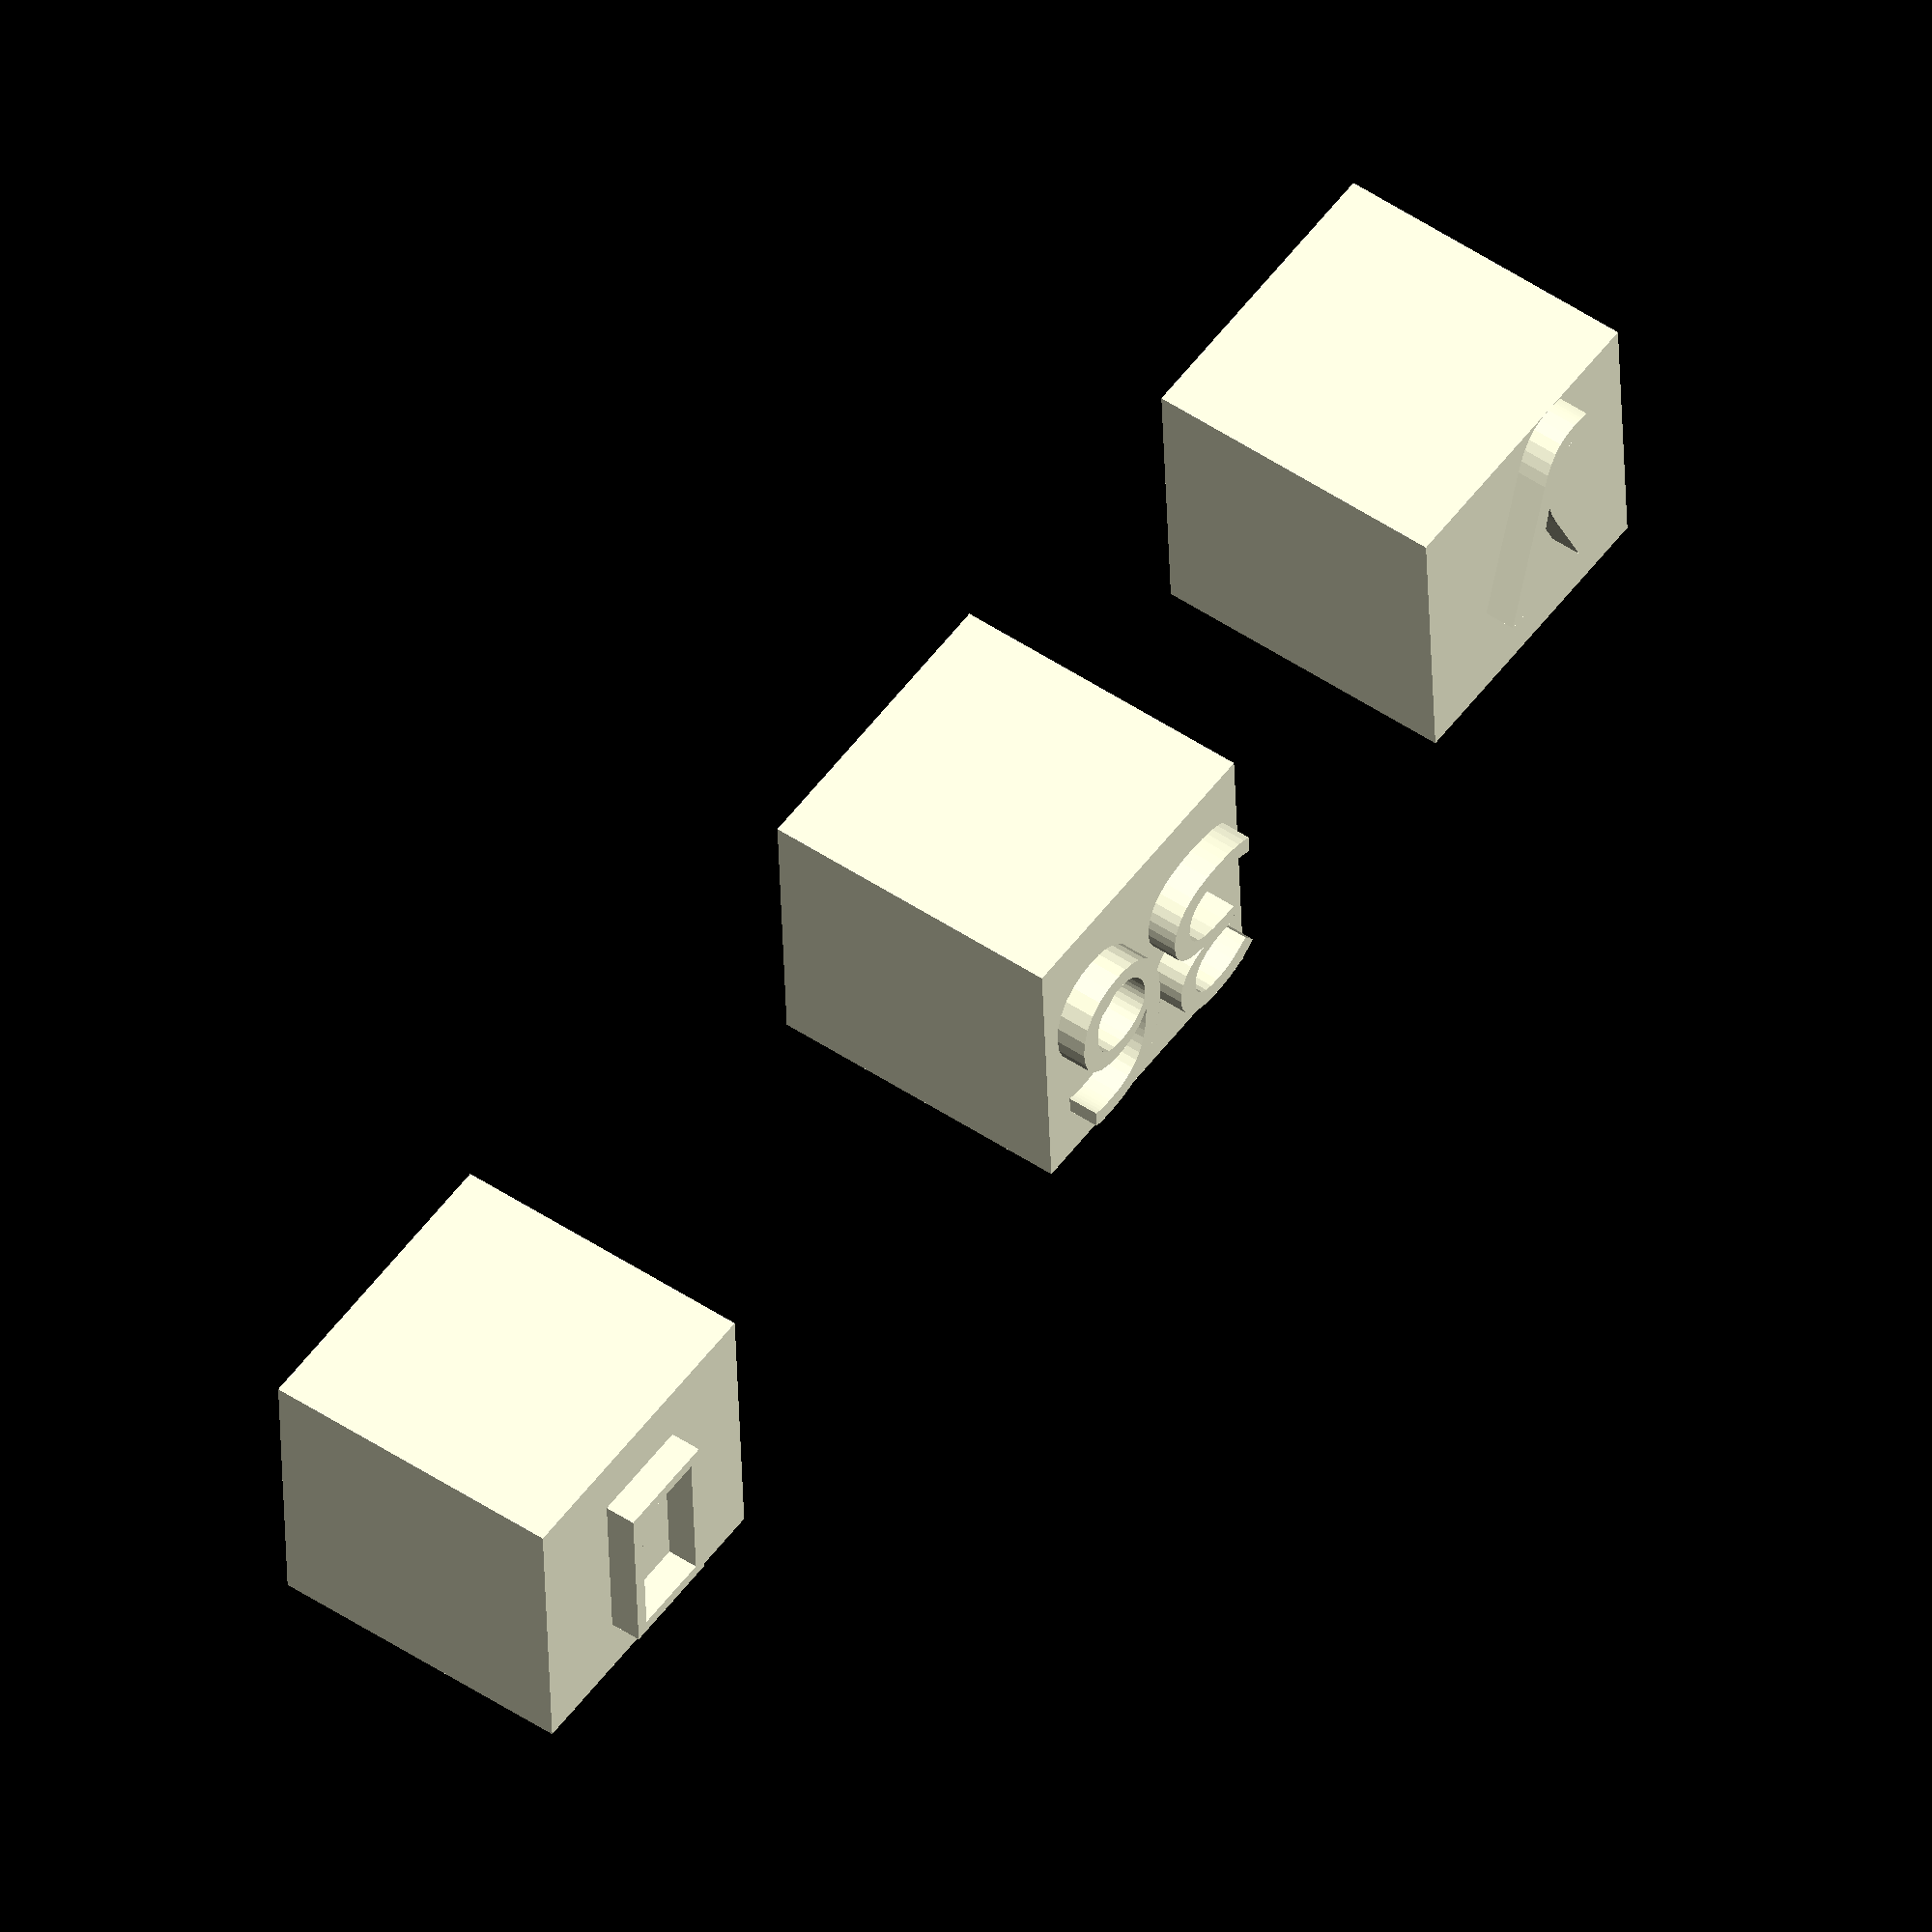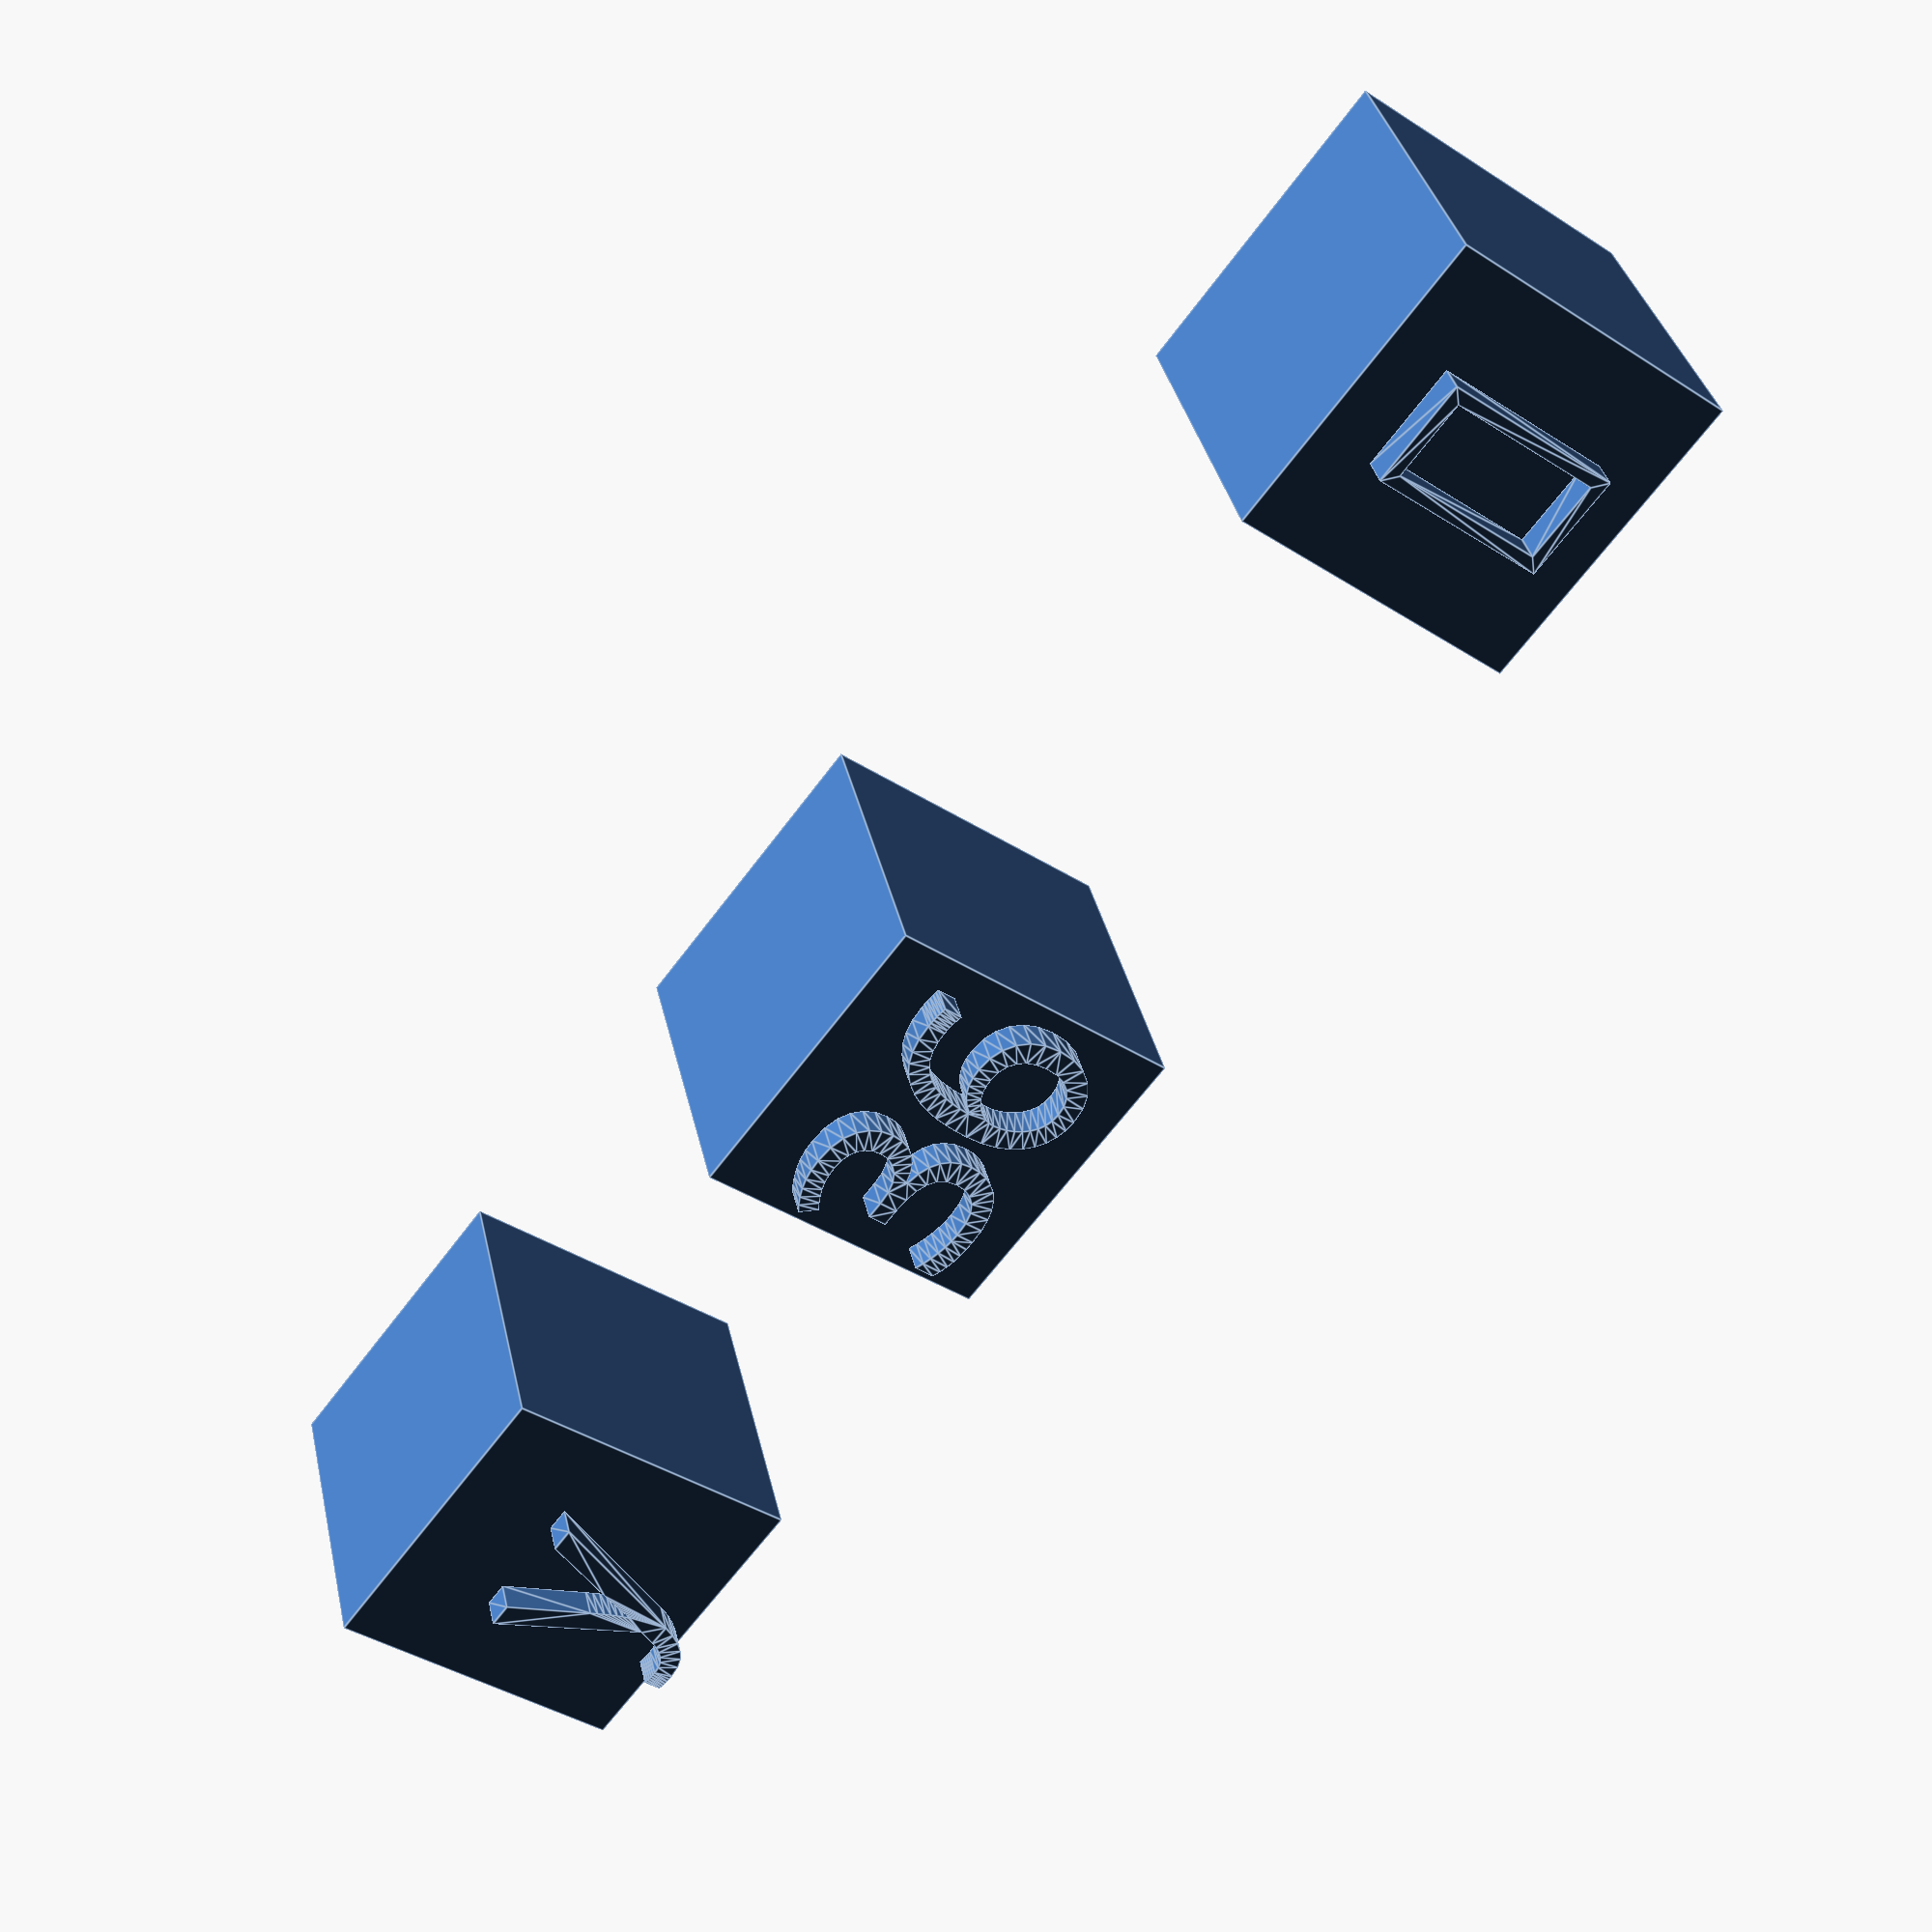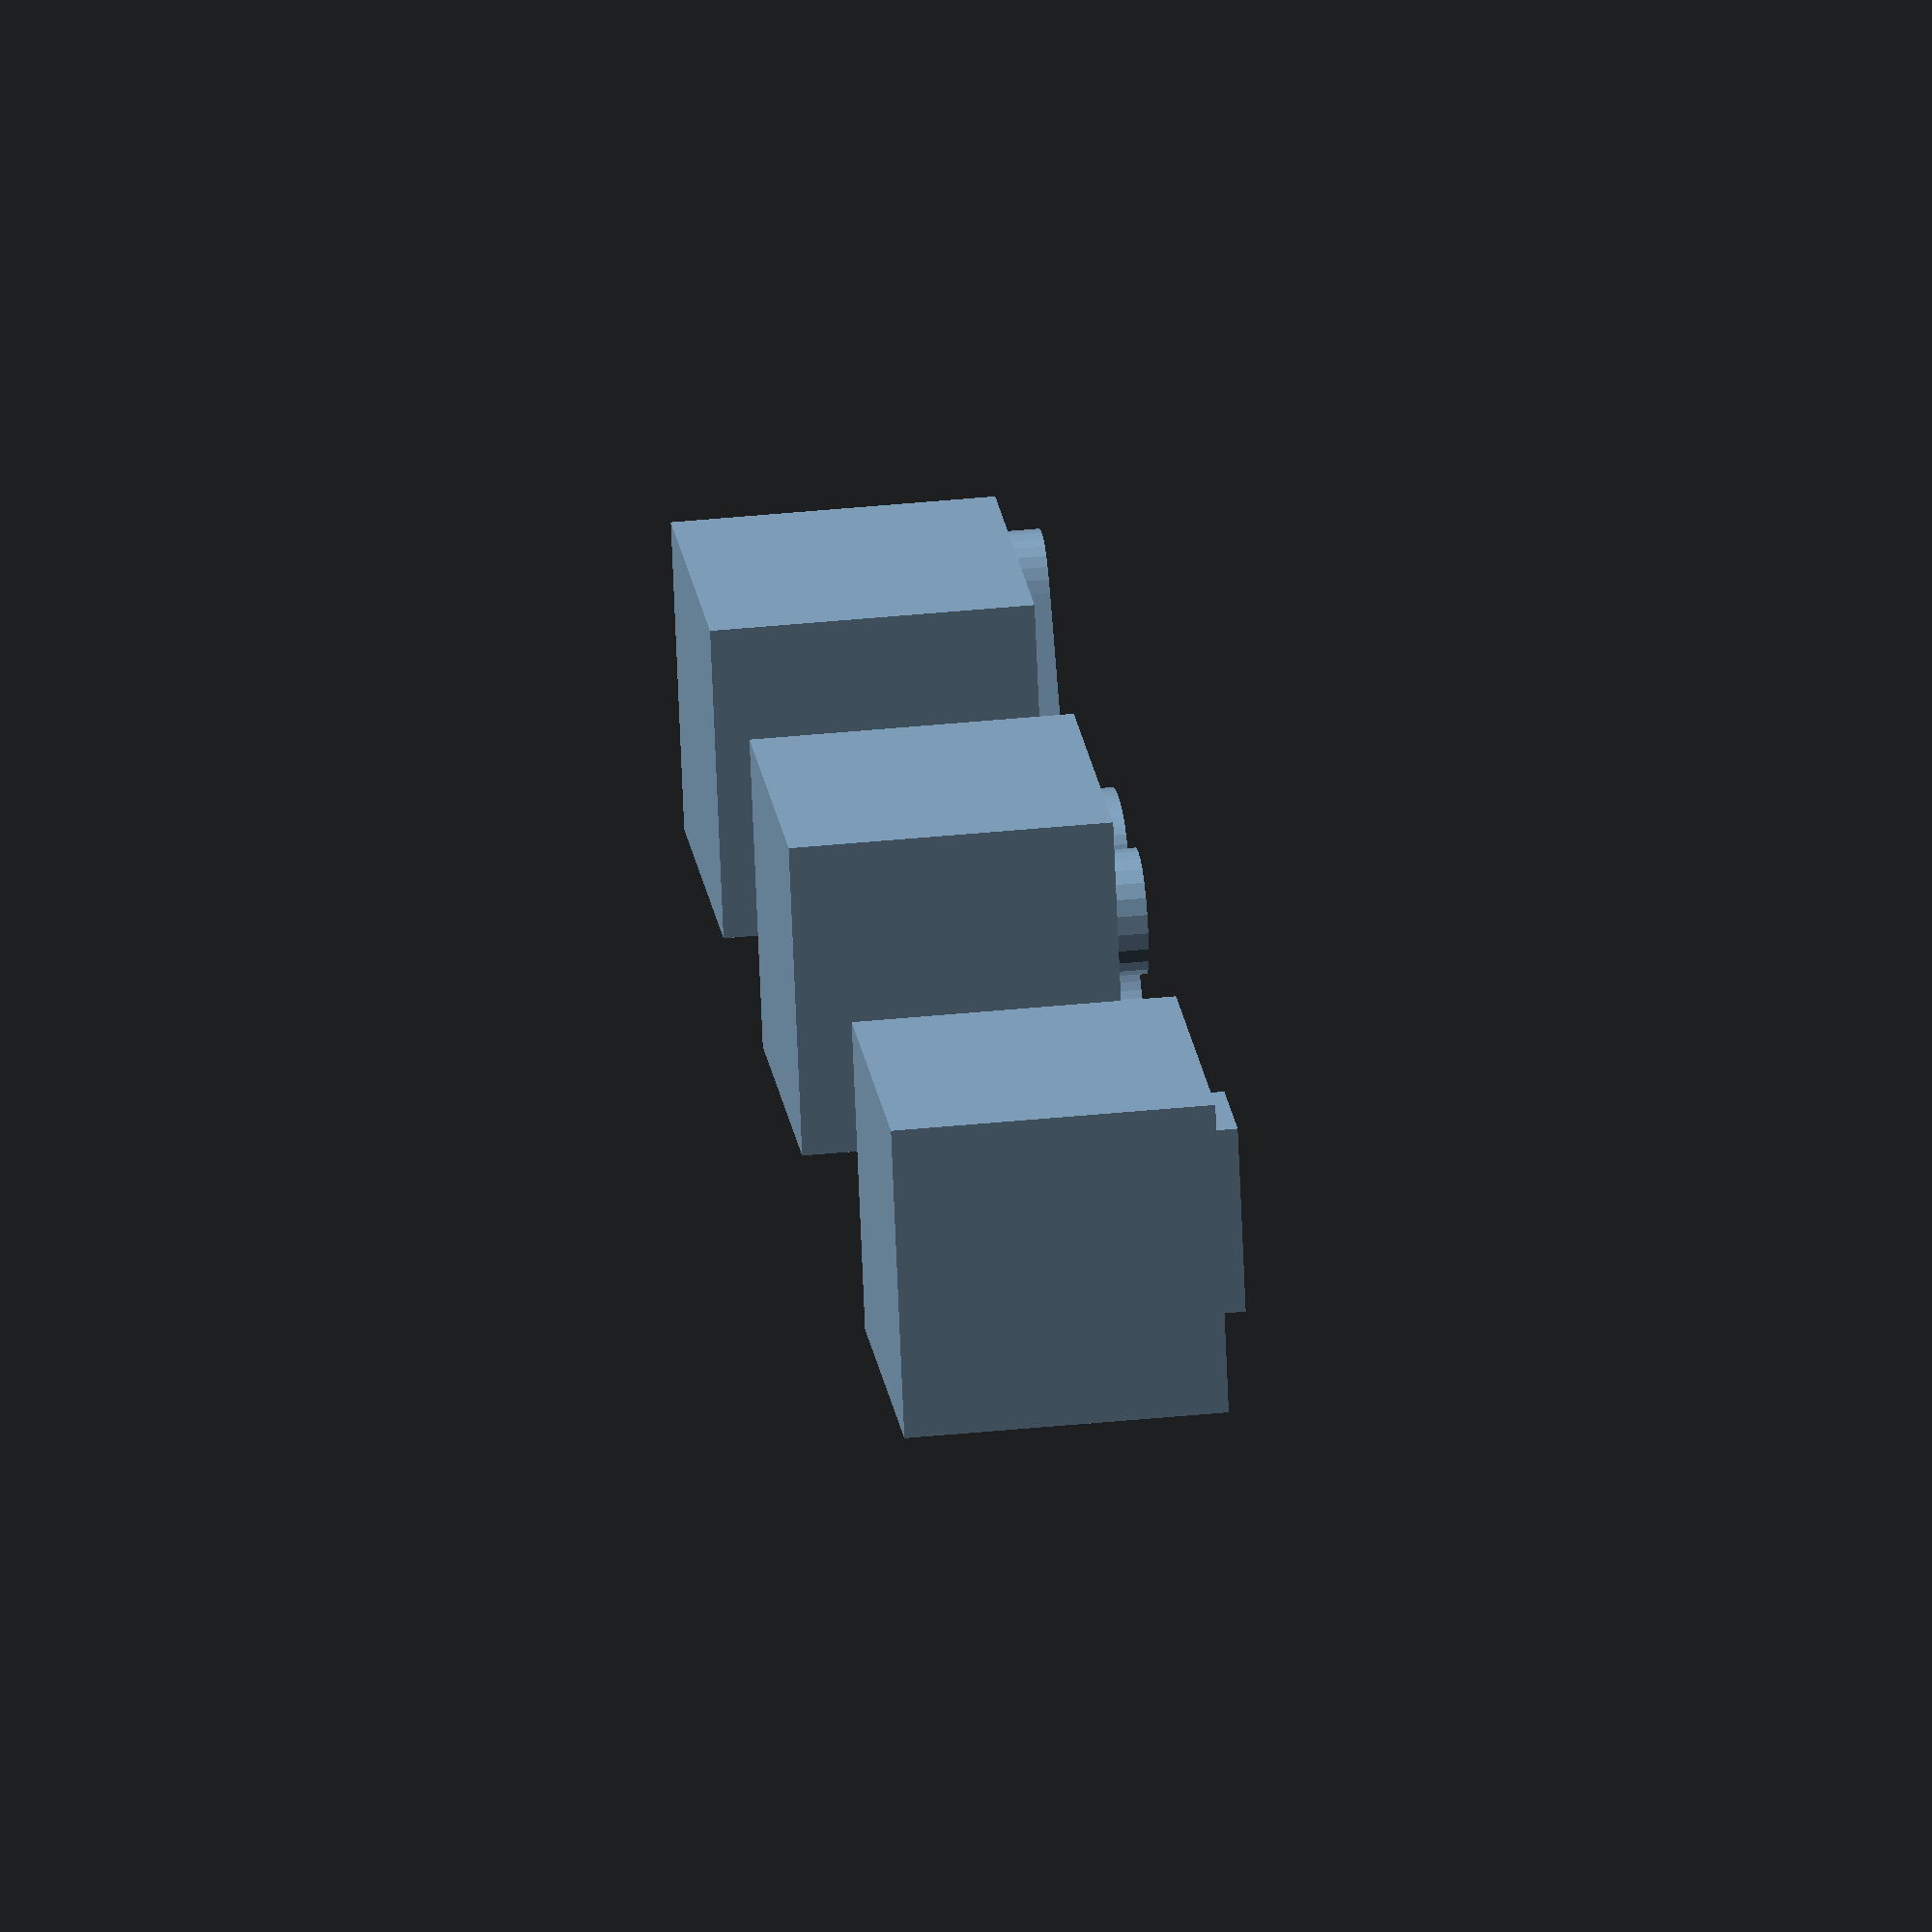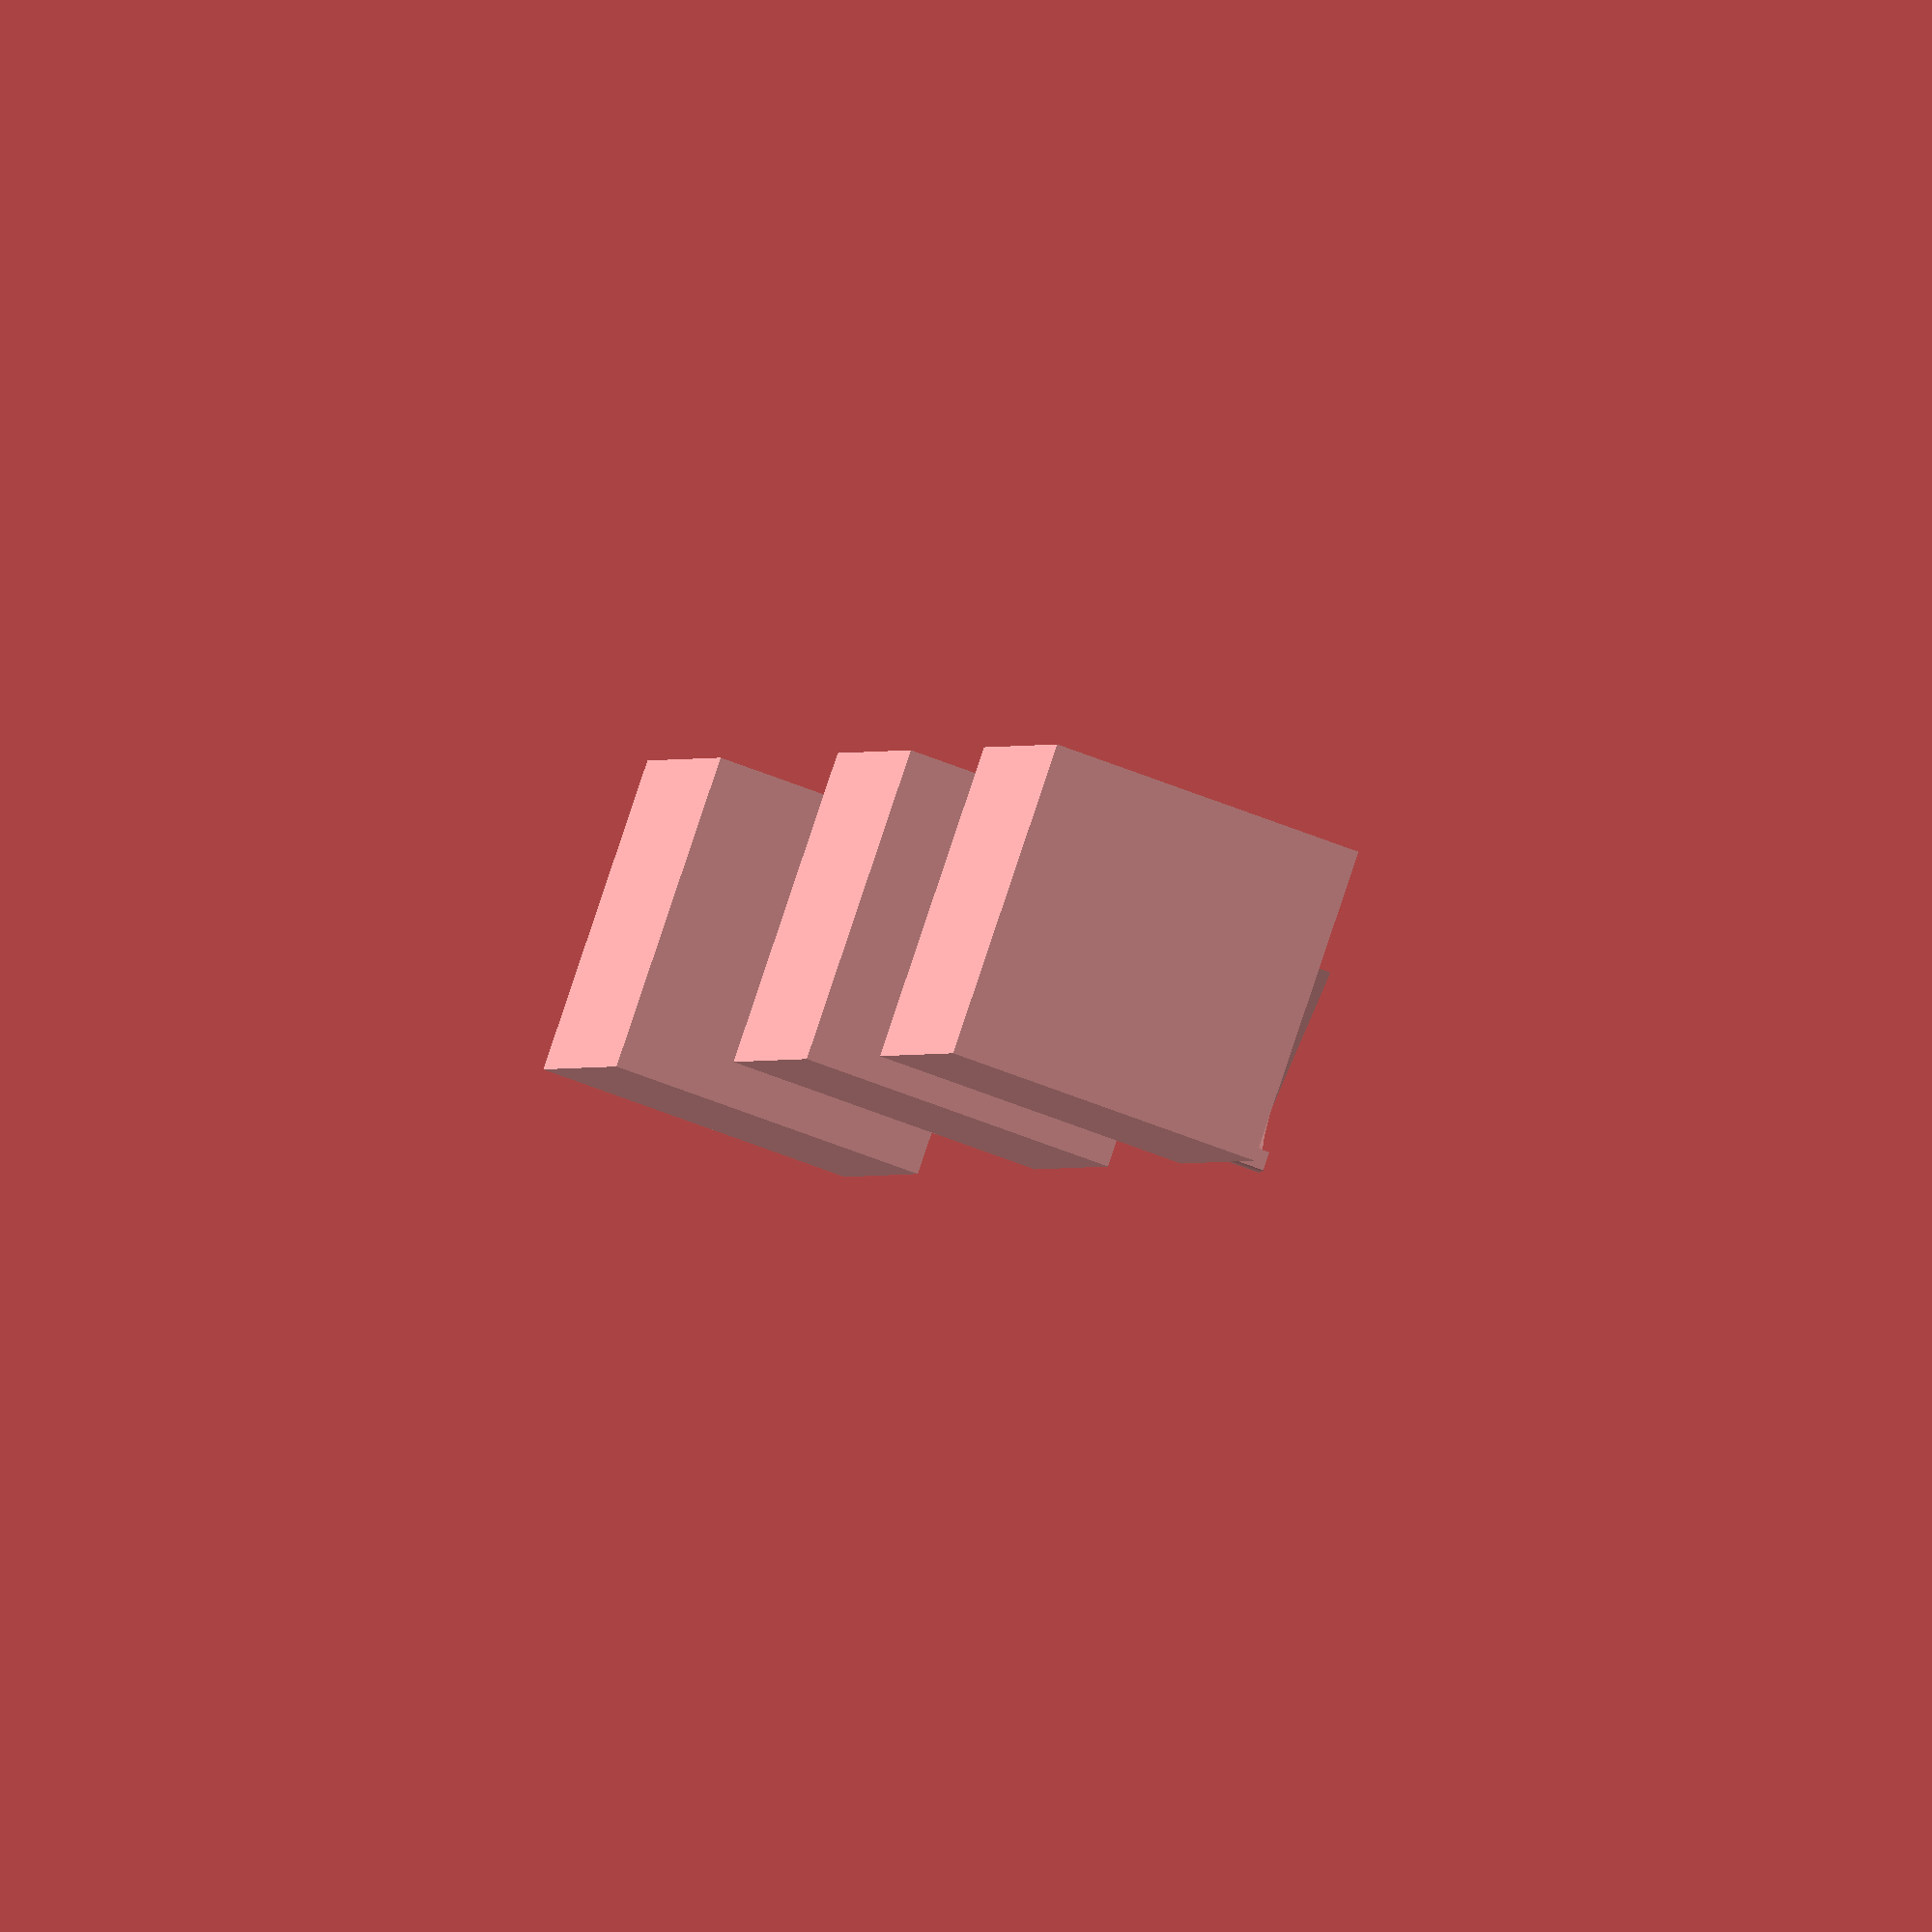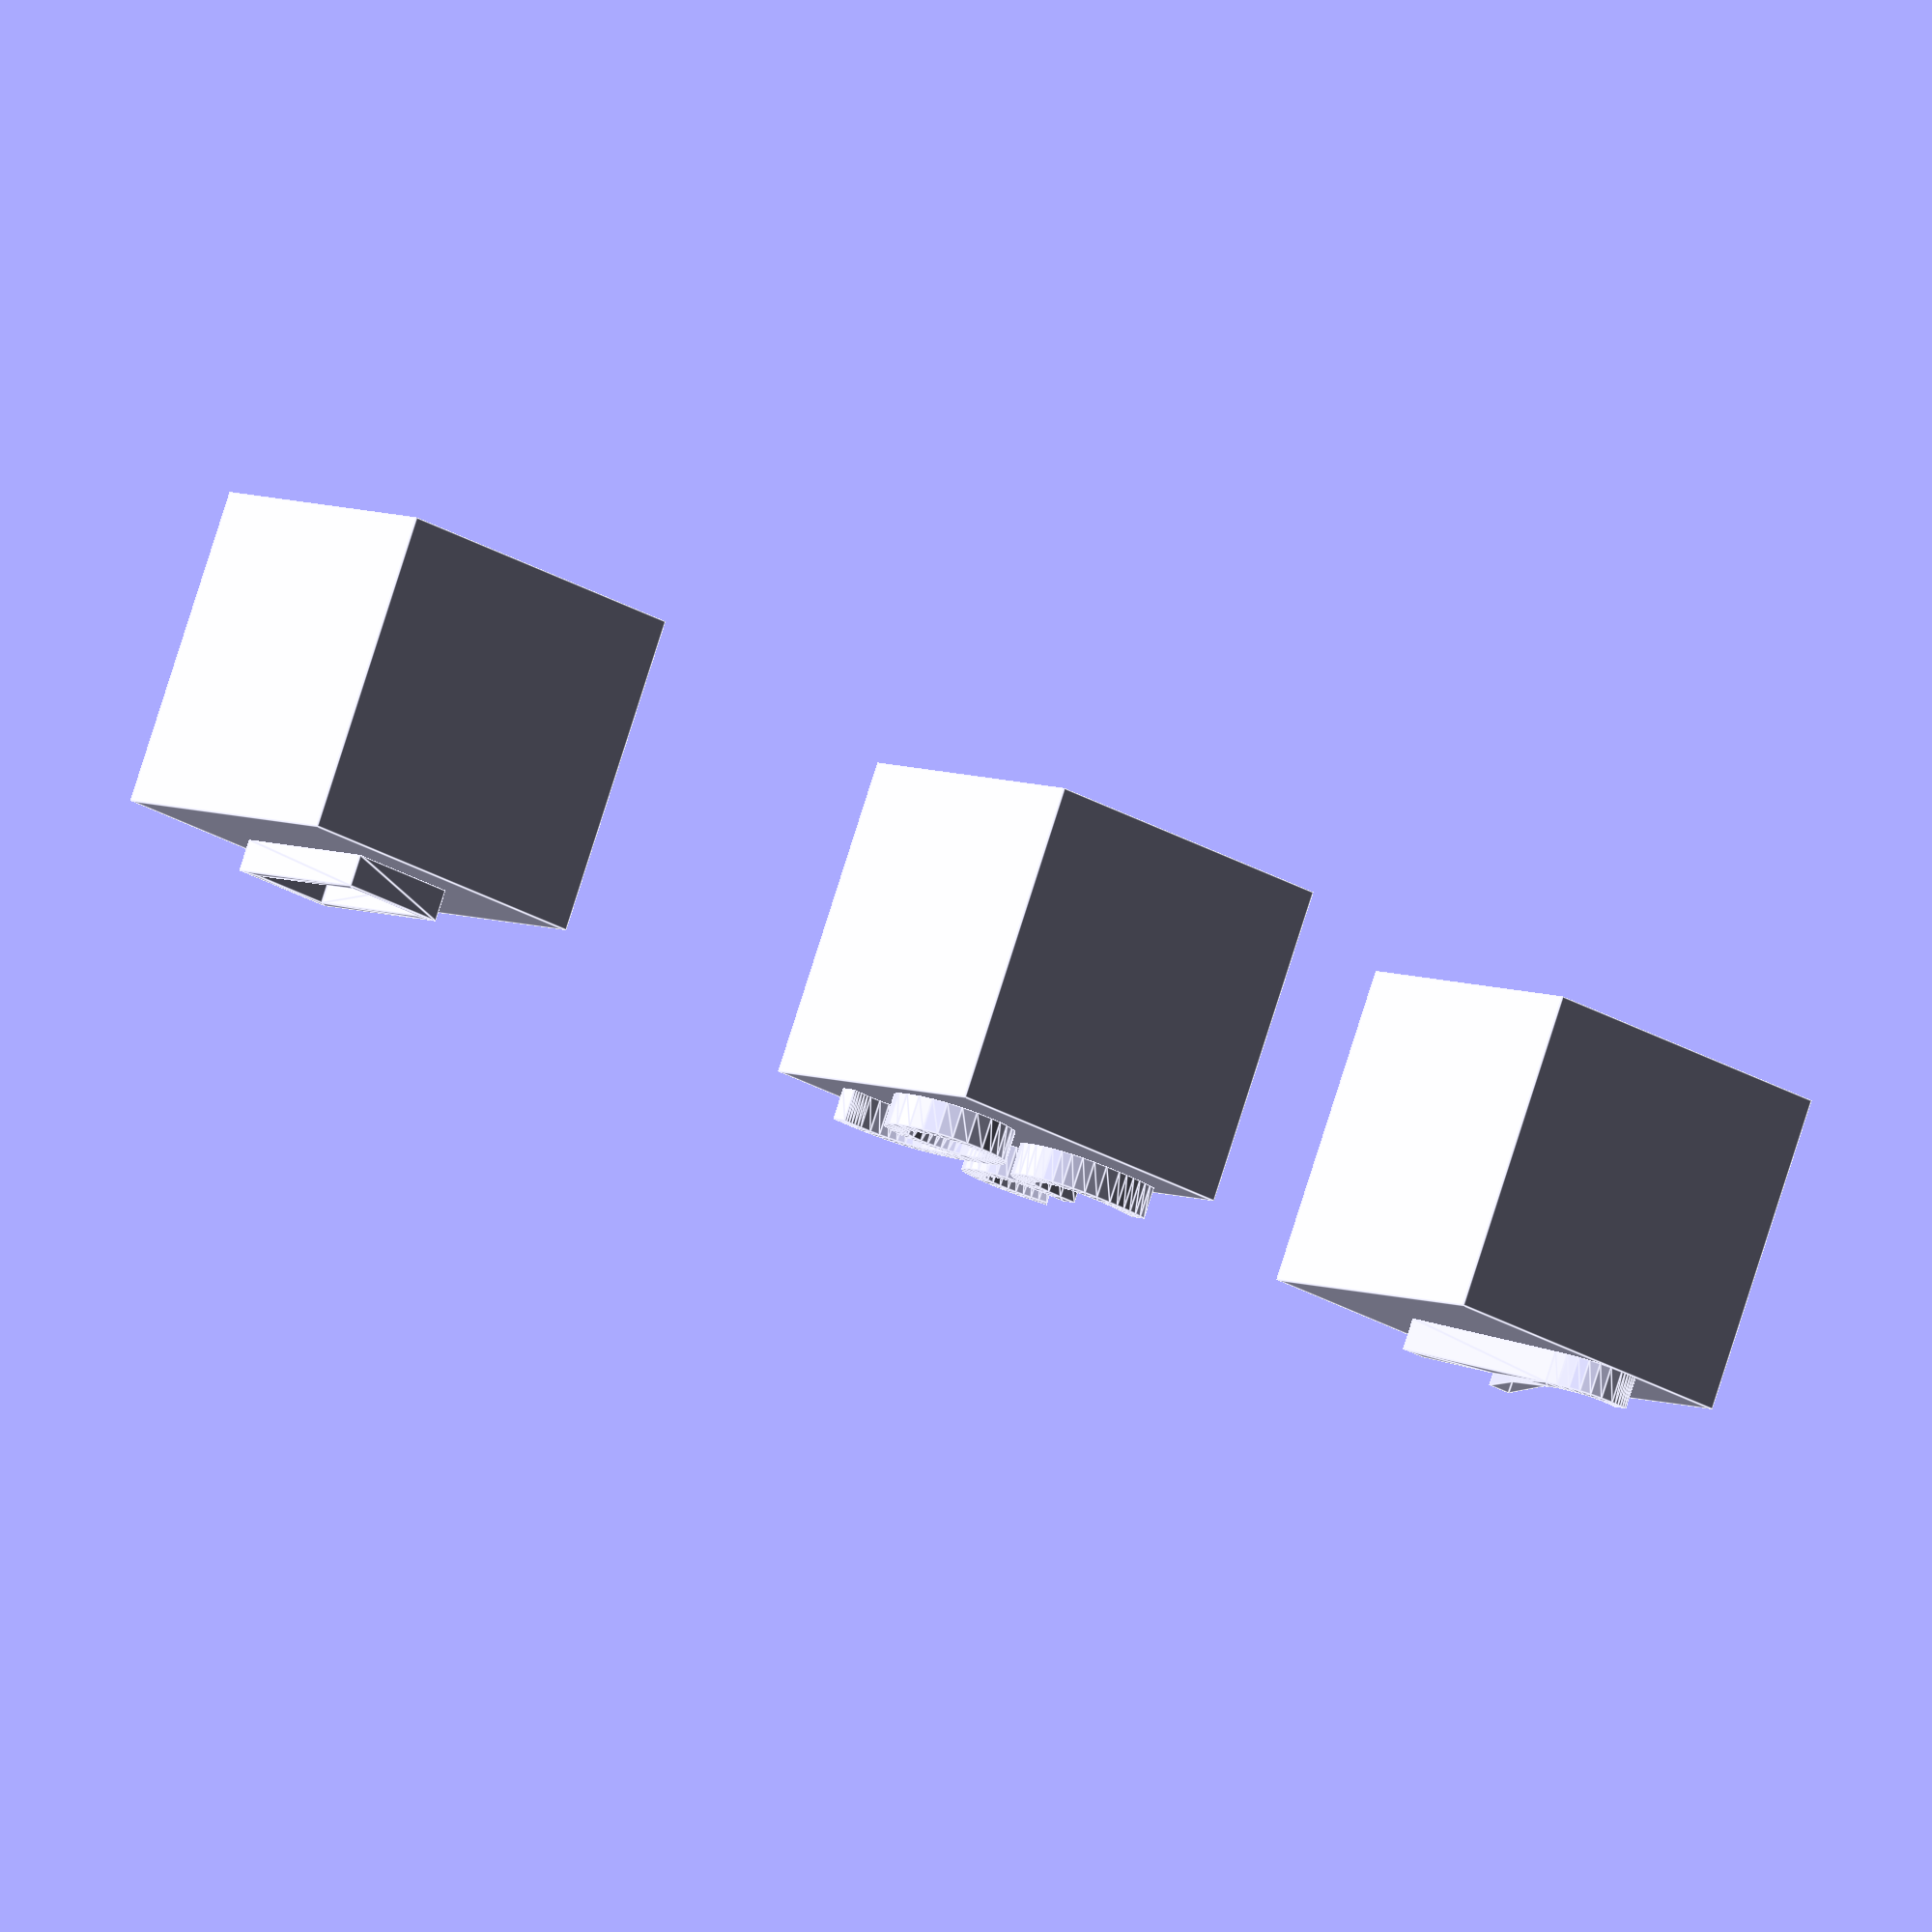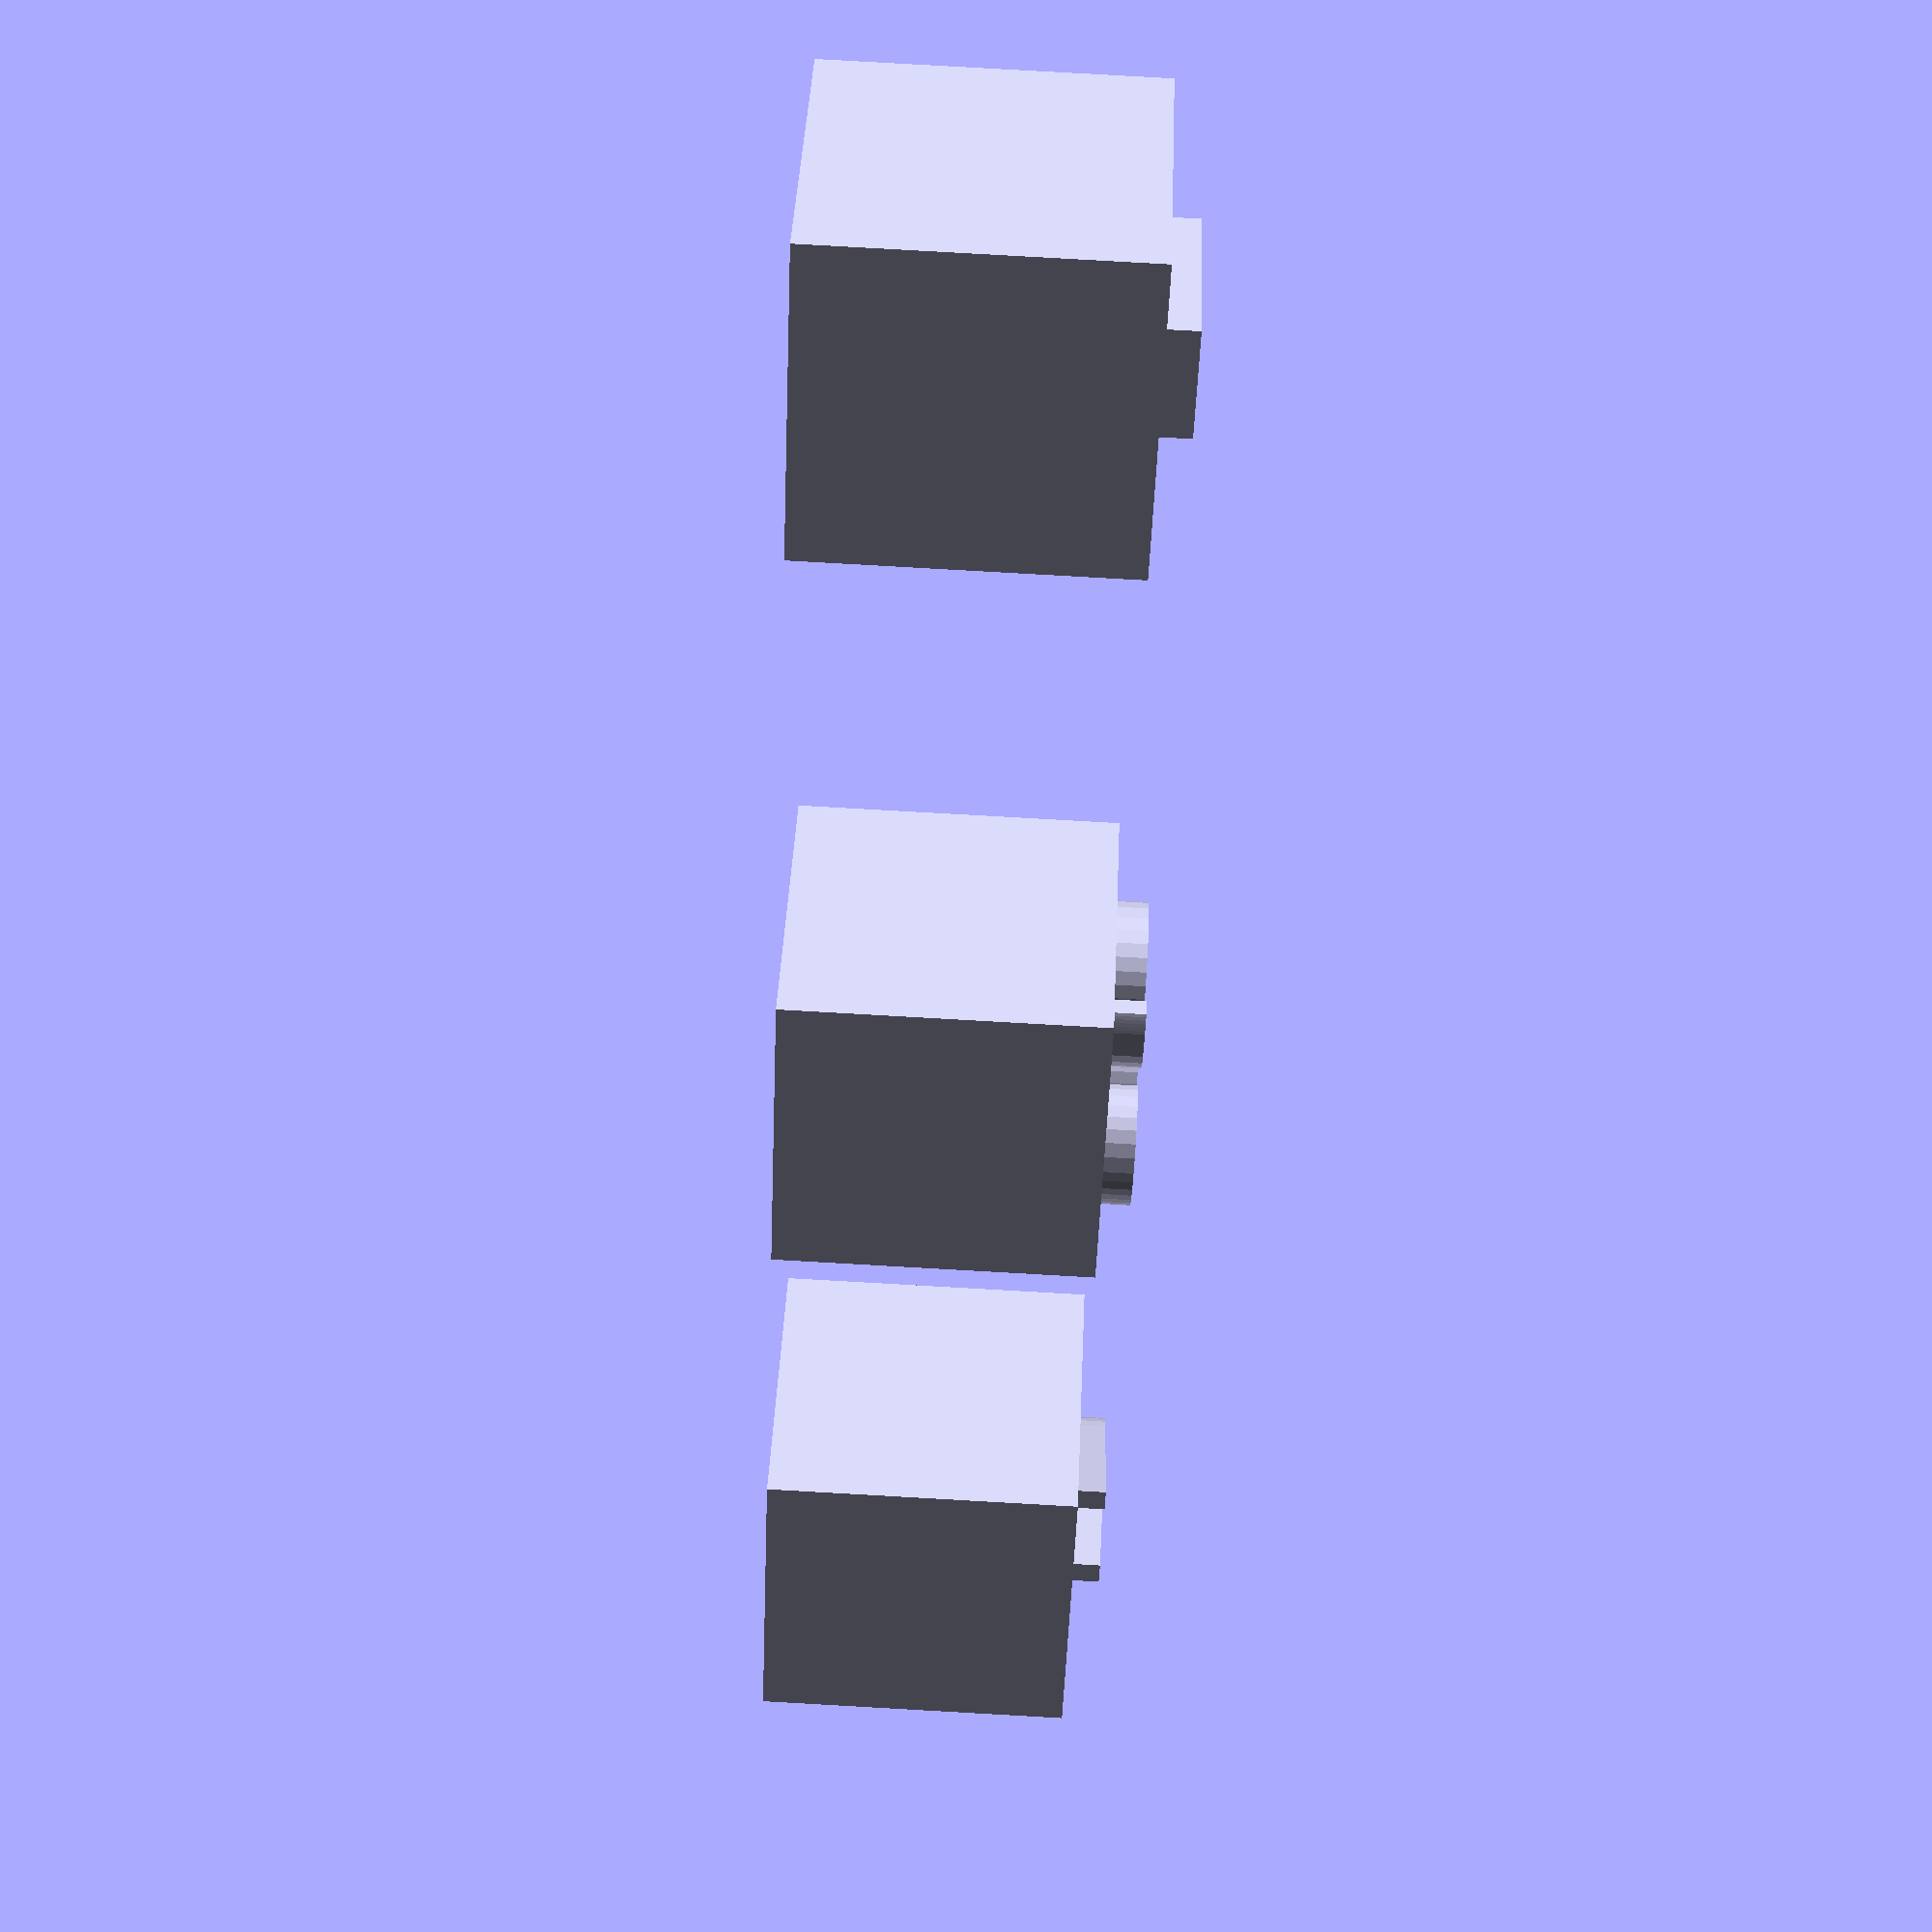
<openscad>
// -*- mode: SCAD ; c-file-style: "ellemtel" ; coding: utf-8 -*-
//
// Rough extruder offest calibration
// Extruder one part
// Just a few simple blocks
//
// © 2017 Roland Sieker <ospalh@gmail.com>
// Licence: CC-BY-SA 4.0



// Change this to fit your actual printer, as well as you know
ditto_offset = 36.0;



font_name = "Demos LT";
// font_name = "Palatino";
// font_name = "serif";
// font_name = "bugger, haven’t got this one";
font_name_2 = "Demos X";
font_name_3 = "serif";

translate([-15, 0, 0])
{
   cube([10,10,10]);
   translate([5, 2, 10])
   {
      linear_extrude(1)
      {
         text("y", 6, font=font_name, halign="center", valgin="center");
      }
   }
}
translate([5, 0, 0])
{
   cube([10,10,10]);
   translate([5, 2, 10])
   {
      linear_extrude(1)
      {
         text("36", 6, font=font_name_2, halign="center", valgin="center");
      }
   }
}


translate([ditto_offset, 0, 0])
{
translate([-5, 0, 0])
{
   cube([10,10,10]);
   translate([5, 2, 10])
   {
      linear_extrude(1)
      {
         text("↕", 6, font=font_name_3, halign="center", valgin="center");
      }
   }
}
}

</openscad>
<views>
elev=129.0 azim=357.2 roll=234.0 proj=o view=solid
elev=144.7 azim=127.3 roll=192.1 proj=p view=edges
elev=141.4 azim=18.9 roll=277.3 proj=o view=solid
elev=57.6 azim=305.1 roll=247.1 proj=o view=solid
elev=277.4 azim=216.9 roll=17.7 proj=o view=edges
elev=96.8 azim=134.2 roll=266.8 proj=p view=wireframe
</views>
